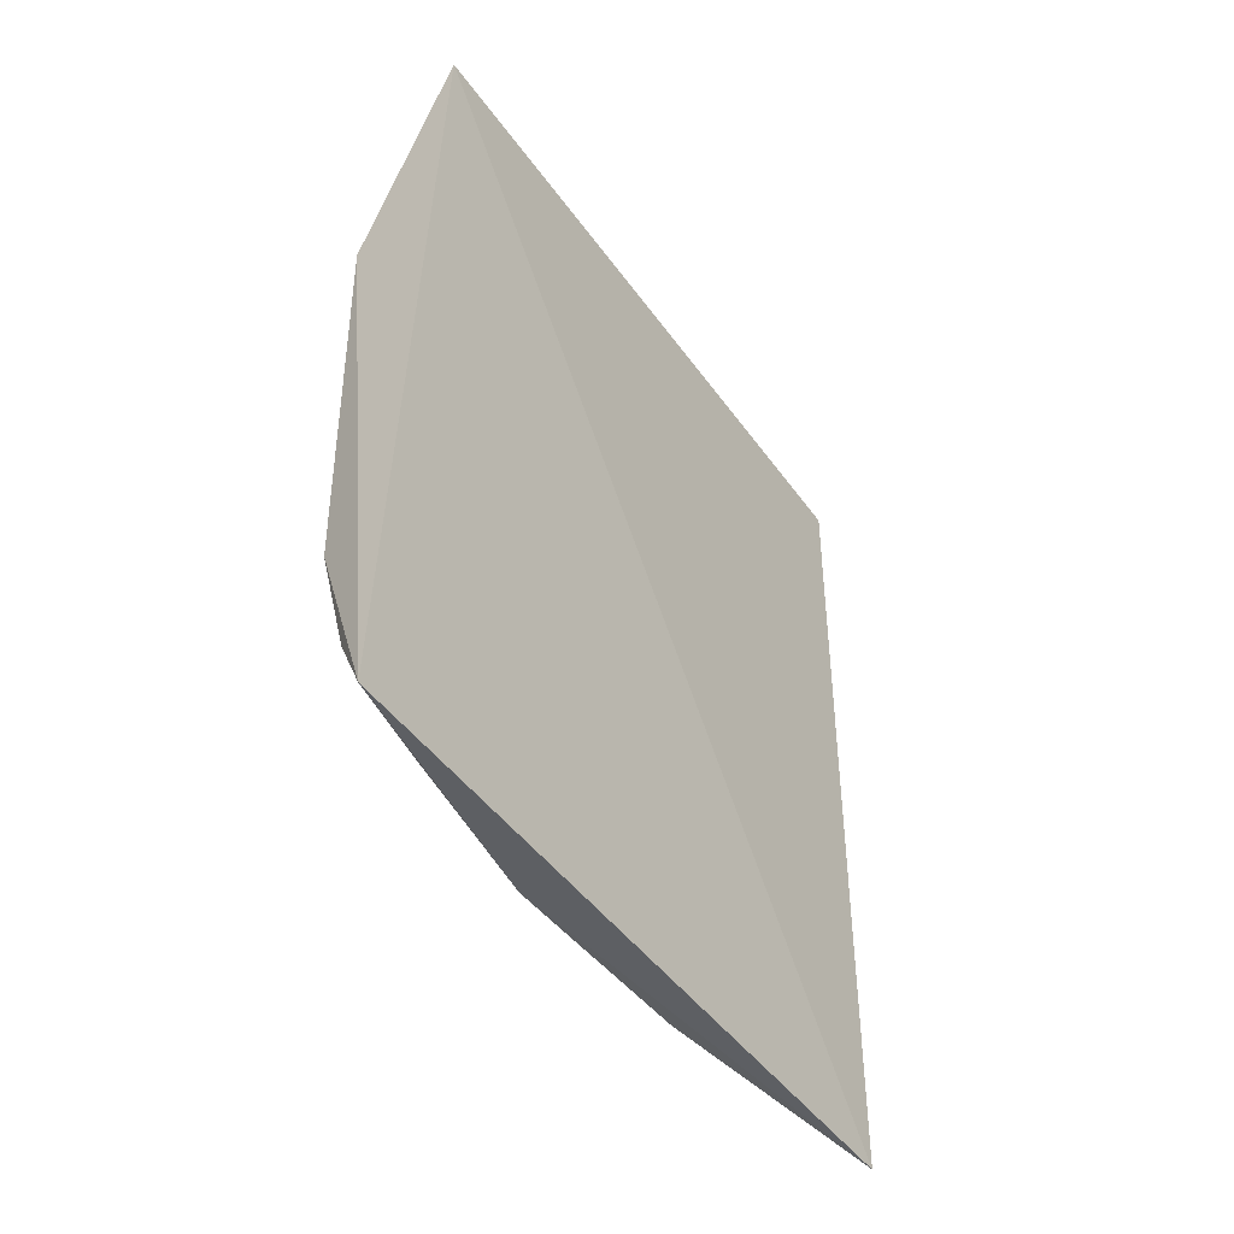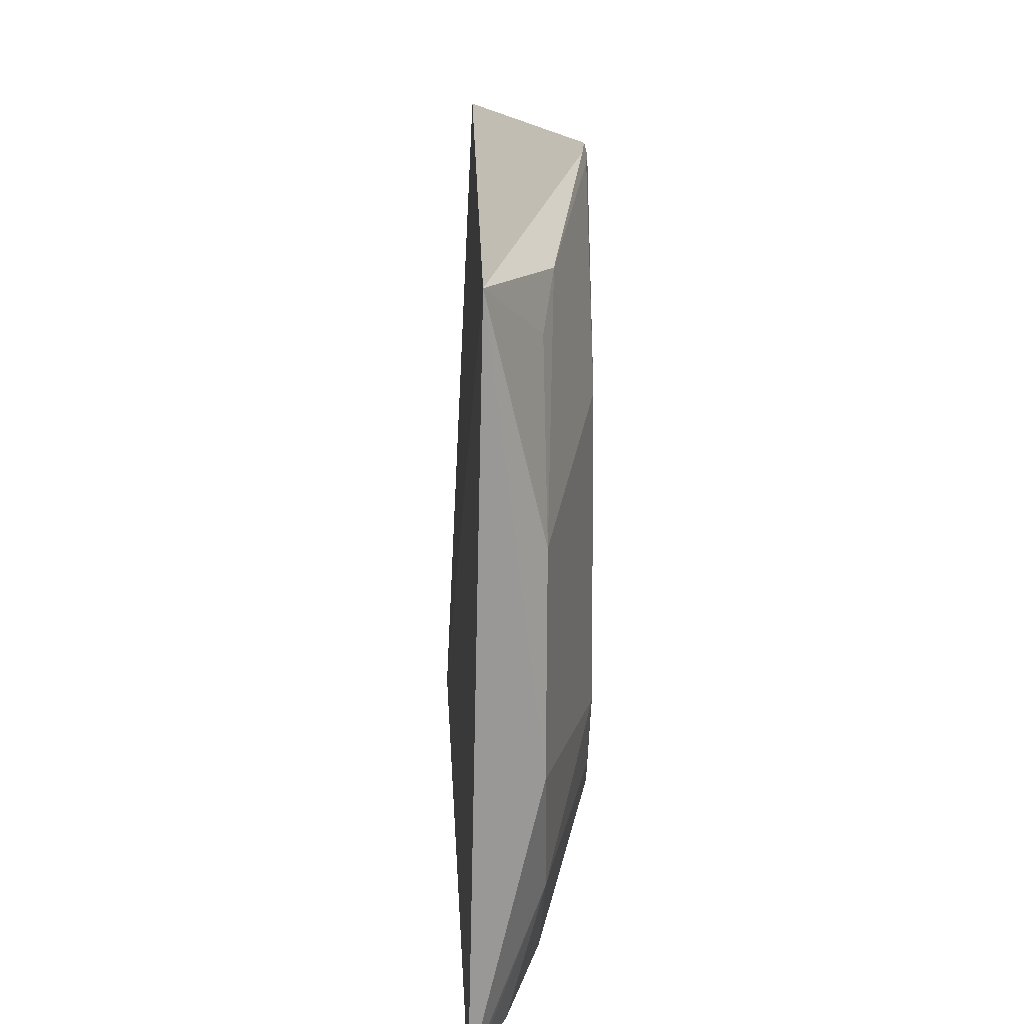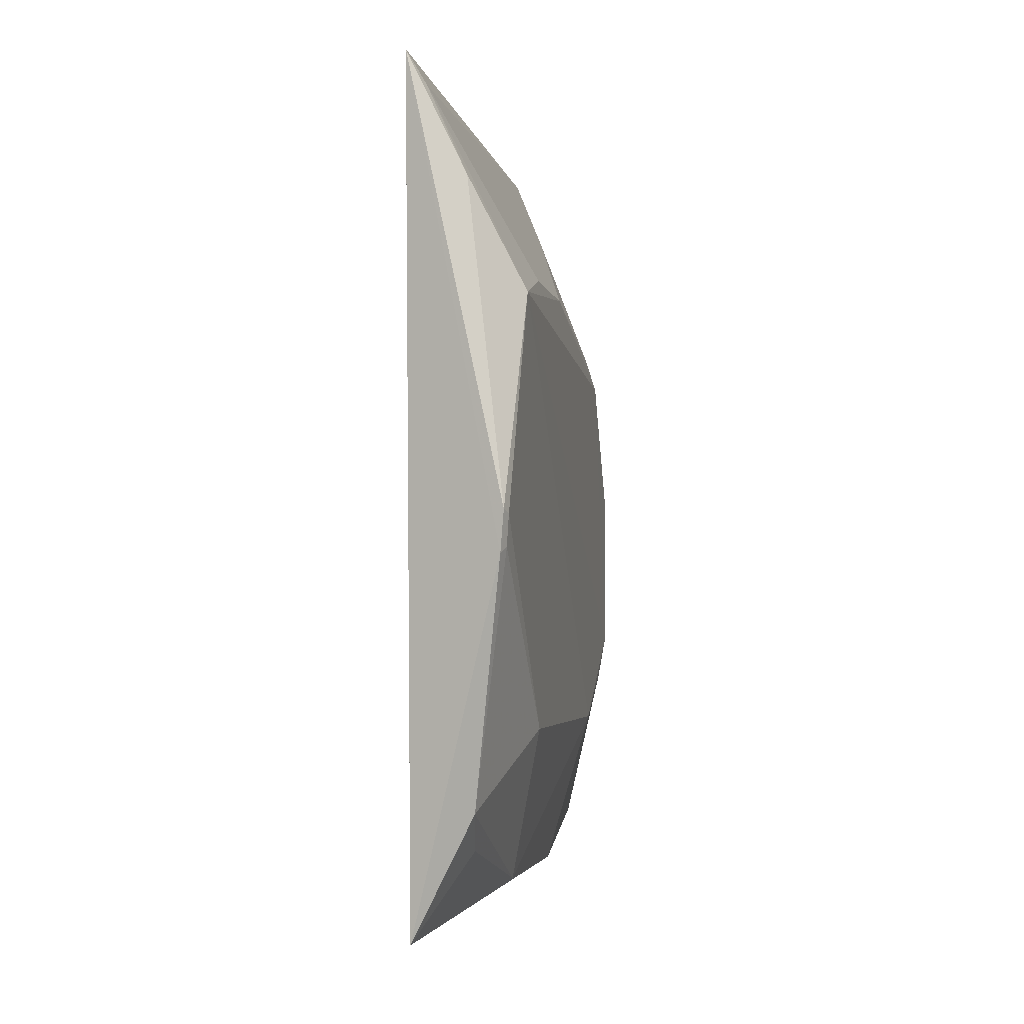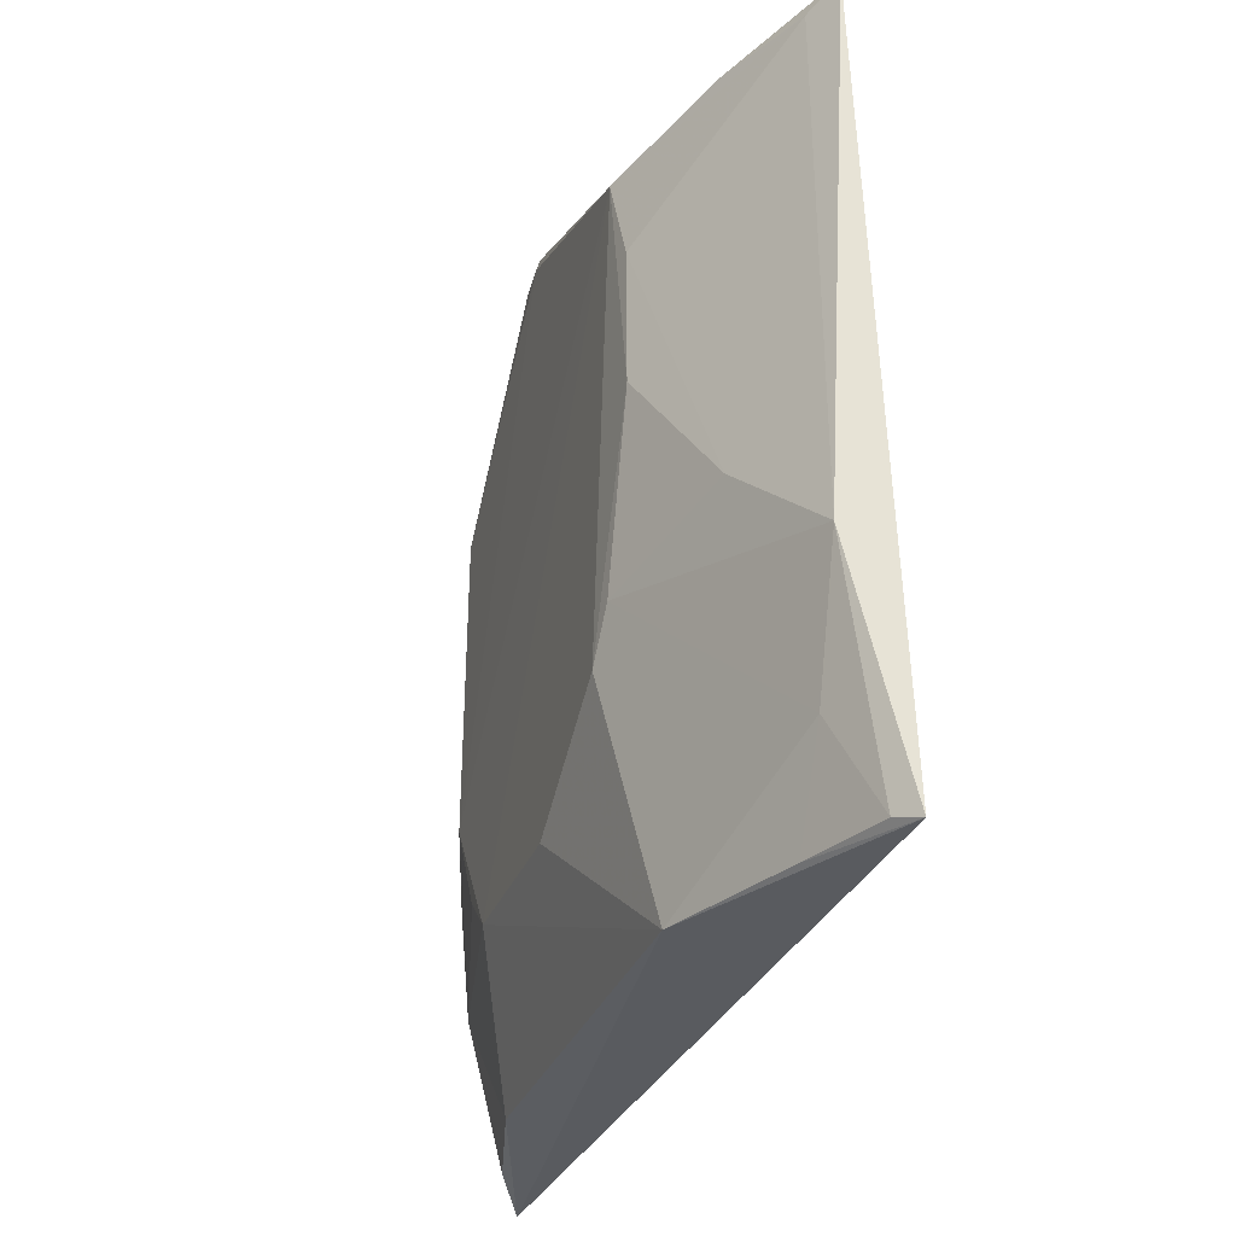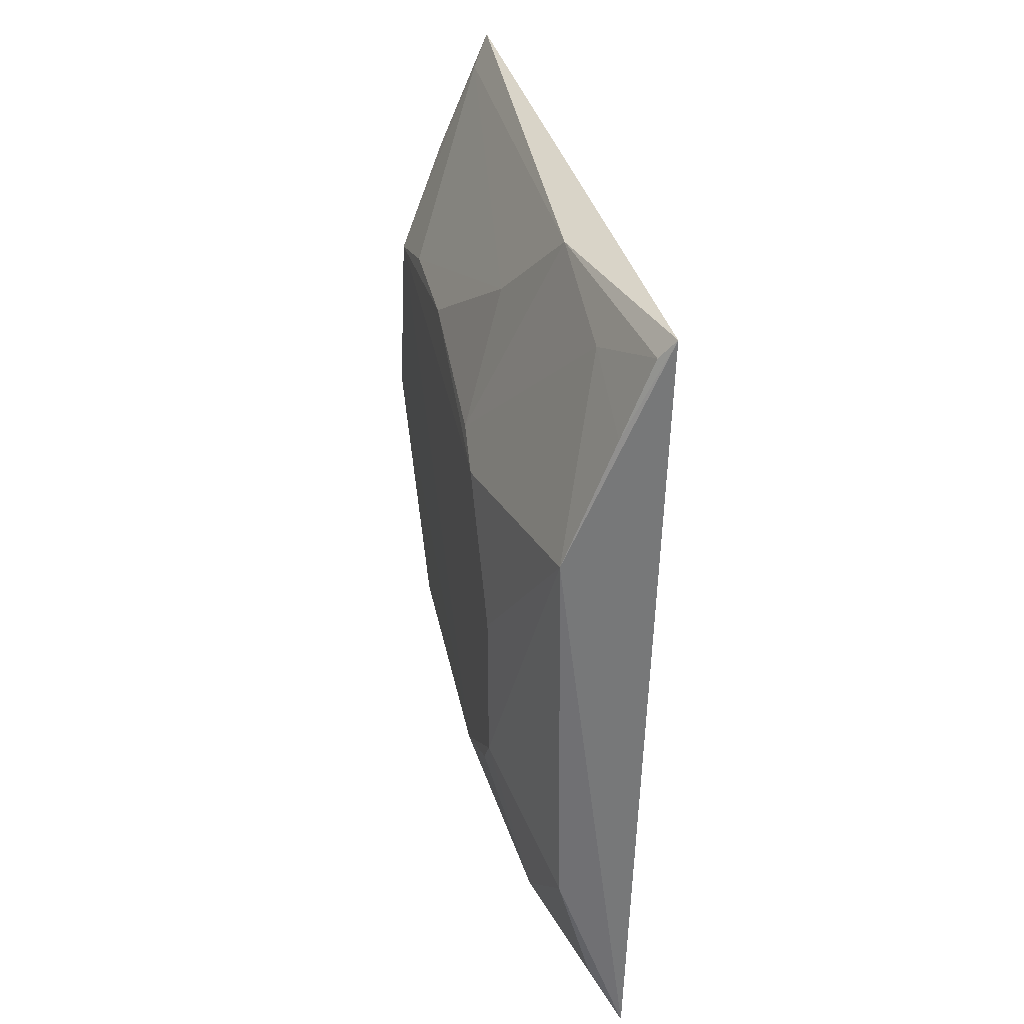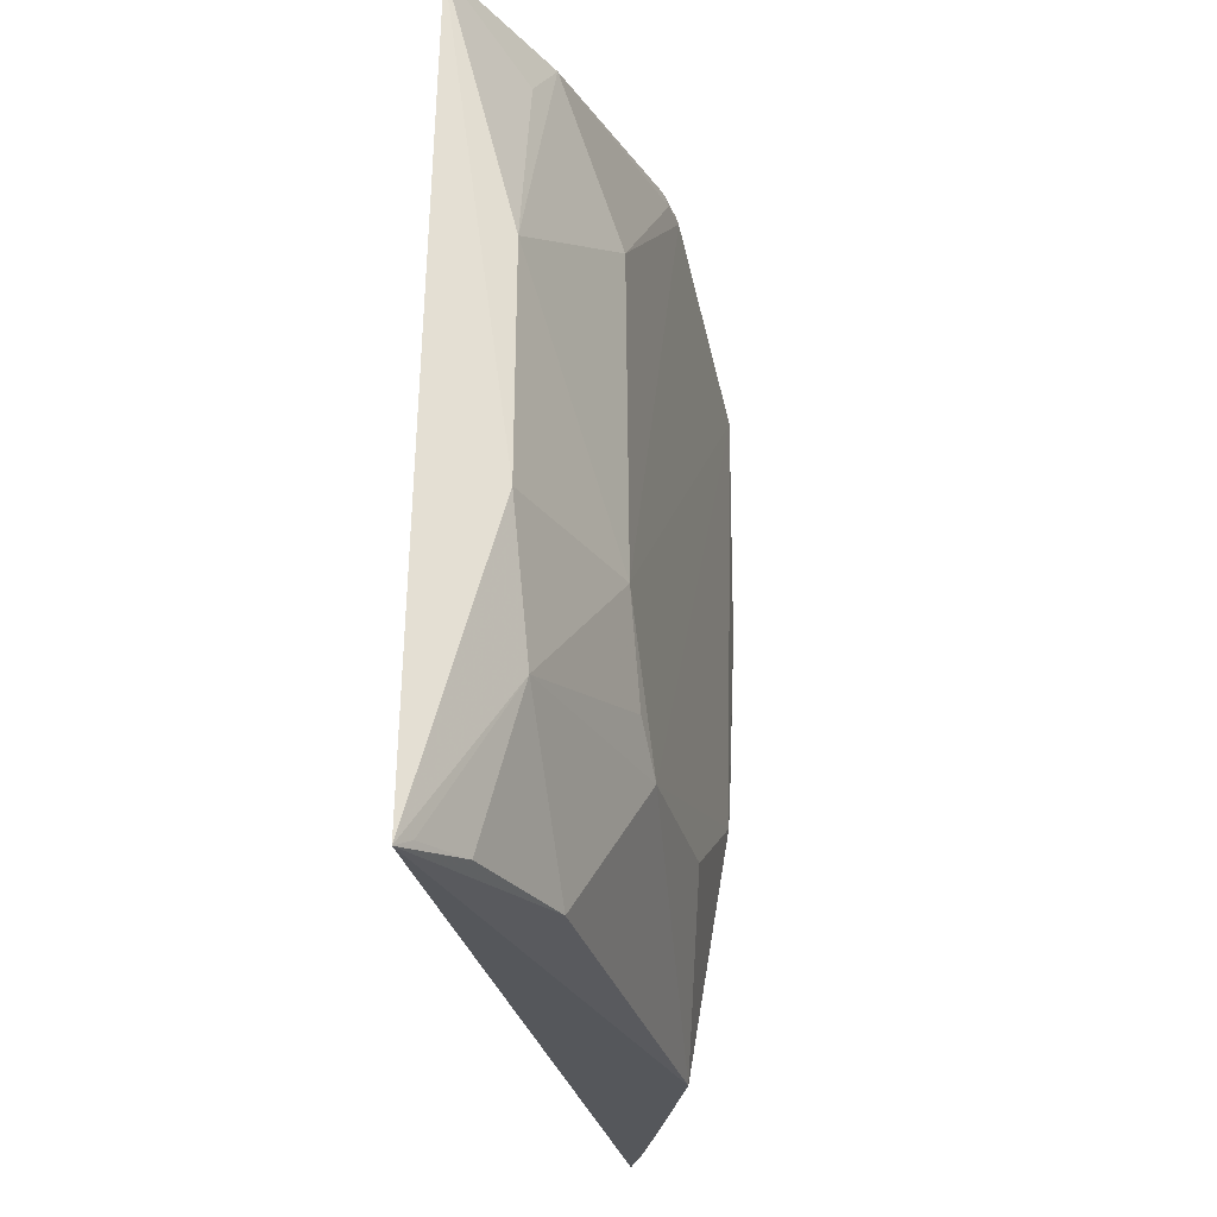
<metadata>
{"format":"obj","ext":"obj","renderer":"f3d","projection":"perspective","resolution":1024,"background":"white","views":[{"elev":-46.9,"azim":-144.2,"up":"+Y"},{"elev":19.9,"azim":-1.0,"up":"+Z"},{"elev":-3.6,"azim":11.3,"up":"+Y"},{"elev":-30.9,"azim":161.5,"up":"+Z"},{"elev":33.7,"azim":168.8,"up":"+Y"},{"elev":-27.0,"azim":13.0,"up":"+Z"}]}
</metadata>
<code>
v 0.2808 -0.1432 0.009166
v 0.315 -0.04475 -0.1852
v 0.3151 -0.004308 0.01836
v 0.2781 0.1513 0.008869
v 0.2659 0.1442 -0.2332
v 0.3141 0.08062 -0.08192
v 0.3141 -0.003129 0.02186
v 0.3141 -0.07555 -0.04027
v 0.2752 -0.1406 -0.236
v 0.316 0.0717 -0.008701
v 0.2834 0.1414 -0.1569
v 0.3003 0.06593 -0.2319
v 0.301 -0.1012 0.004521
v 0.3129 -0.01726 0.02144
v 0.3149 -0.0751 -0.1418
v 0.3155 0.05655 -0.1573
v 0.3142 0.08052 -0.03848
v 0.2979 0.1096 0.003309
v 0.2714 0.1374 -0.2309
v 0.2984 -0.07458 -0.2305
v 0.2987 -0.1304 -0.06941
v 0.3142 -0.01514 0.01767
v 0.3152 0.01111 -0.1855
v 0.2826 0.126 -0.2004
v 0.3145 0.06581 -0.1415
v 0.2841 0.1405 0.003603
v 0.2988 0.111 -0.1275
v 0.2825 0.1103 -0.2314
v 0.2994 -0.1154 -0.1848
v 0.2977 -0.1148 -0.01125
v 0.2985 -0.1305 -0.1418
v 0.287 -0.1171 -0.2314
v 0.3143 -0.05984 -0.1721
v 0.2785 -0.1353 -0.2329
f 5 1 4
f 9 1 5
f 10 7 3
f 11 5 4
f 12 9 5
f 14 7 4
f 14 4 1
f 14 1 13
f 14 3 7
f 15 3 8
f 15 10 3
f 15 2 10
f 16 10 2
f 16 6 10
f 17 10 6
f 18 4 7
f 18 7 10
f 19 5 11
f 20 12 2
f 20 9 12
f 21 8 13
f 21 15 8
f 22 14 13
f 22 13 8
f 22 8 3
f 22 3 14
f 23 16 2
f 23 2 12
f 23 12 16
f 24 19 11
f 25 6 16
f 25 24 11
f 25 16 12
f 25 12 24
f 26 11 4
f 26 4 18
f 26 18 10
f 26 10 17
f 27 17 6
f 27 26 17
f 27 11 26
f 27 25 11
f 27 6 25
f 28 12 5
f 28 5 19
f 28 24 12
f 28 19 24
f 29 20 2
f 30 21 13
f 30 13 1
f 30 1 21
f 31 21 1
f 31 1 9
f 31 9 29
f 31 29 15
f 31 15 21
f 32 9 20
f 32 20 29
f 33 29 2
f 33 2 15
f 33 15 29
f 34 32 29
f 34 29 9
f 34 9 32

</code>
